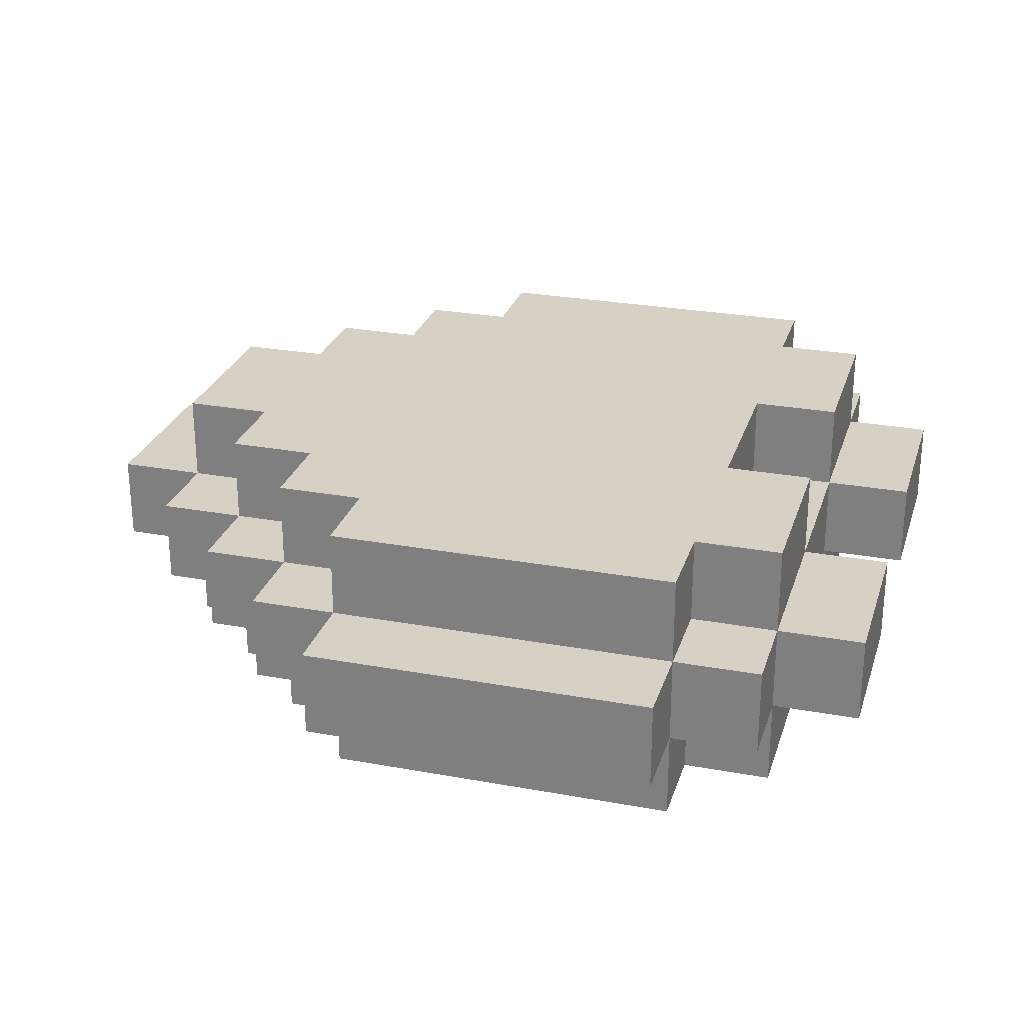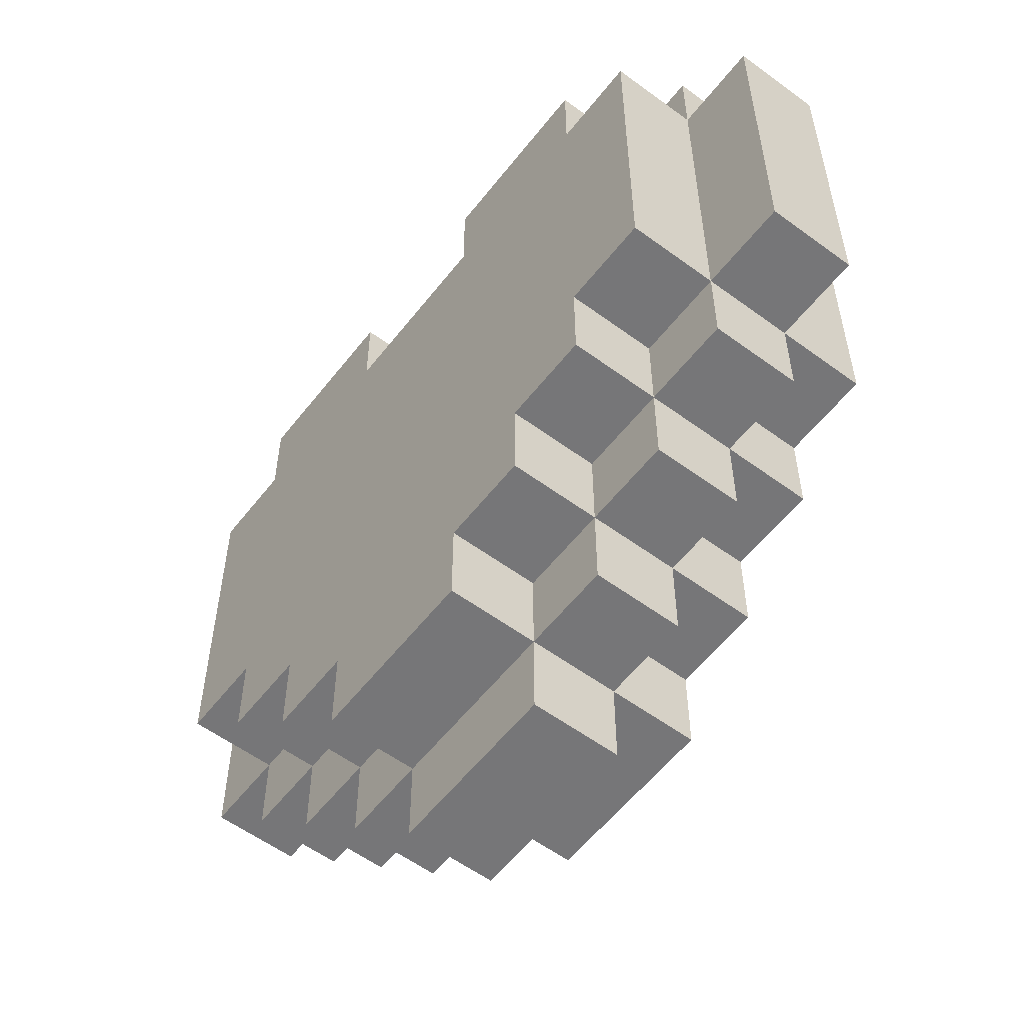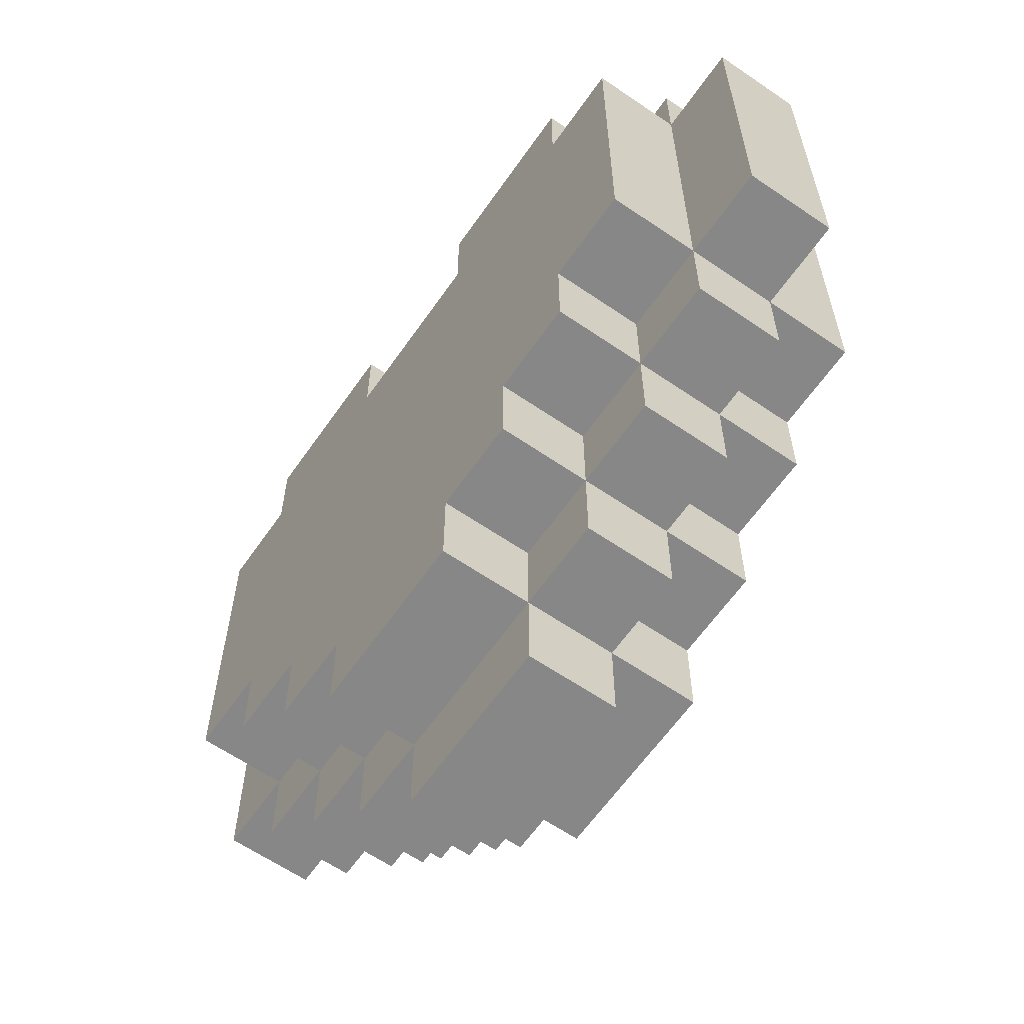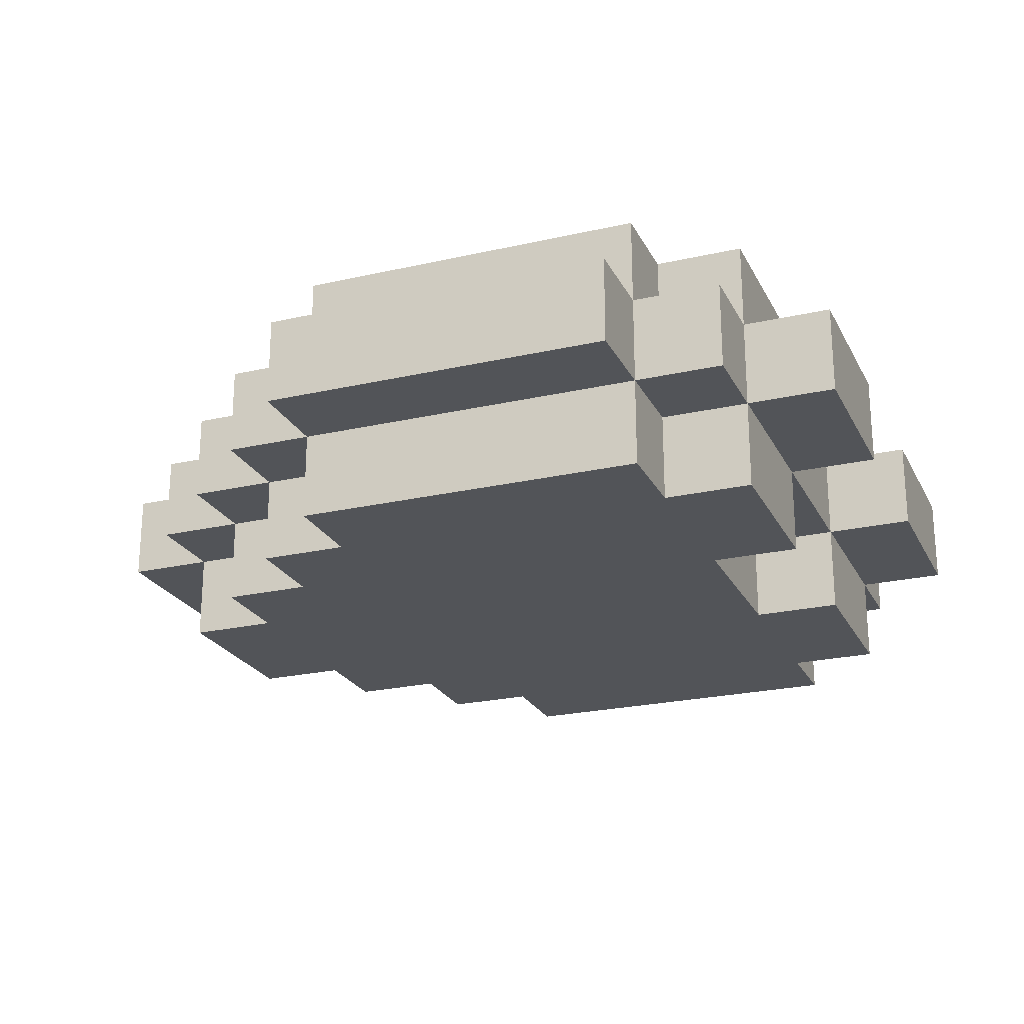
<metadata>
{"format":"obj","ext":"obj","renderer":"f3d","projection":"perspective","resolution":1024,"background":"white","views":[{"elev":26.8,"azim":106.0,"up":"+Z"},{"elev":-56.9,"azim":52.5,"up":"+Y"},{"elev":-62.3,"azim":55.2,"up":"+Y"},{"elev":-23.3,"azim":111.2,"up":"+Z"}]}
</metadata>
<code>
o
v -0.5 0.5 1.49e-08
v -0.5 0.5 -0.1
v -0.5 0.9 1.49e-08
v -0.5 0.9 -0.1
v -0.4 0.4 1.49e-08
v -0.4 0.4 -0.1
v -0.4 0.5 0.1
v -0.4 0.5 1.49e-08
v -0.4 0.5 -0.1
v -0.4 0.5 -0.2
v -0.4 0.9 0.1
v -0.4 0.9 1.49e-08
v -0.4 0.9 -0.1
v -0.4 0.9 -0.2
v -0.4 1 1.49e-08
v -0.4 1 -0.1
v -0.3 0.3 1.49e-08
v -0.3 0.3 -0.1
v -0.3 0.4 0.1
v -0.3 0.4 1.49e-08
v -0.3 0.4 -0.1
v -0.3 0.4 -0.2
v -0.3 0.5 0.1
v -0.3 0.5 1.49e-08
v -0.3 0.5 -0.1
v -0.3 0.5 -0.2
v -0.3 0.9 0.1
v -0.3 0.9 1.49e-08
v -0.3 0.9 -0.1
v -0.3 0.9 -0.2
v -0.3 1 0.1
v -0.3 1 1.49e-08
v -0.3 1 -0.1
v -0.3 1 -0.2
v -0.3 1.1 1.49e-08
v -0.3 1.1 -0.1
v -0.2 0.2 1.49e-08
v -0.2 0.2 -0.1
v -0.2 0.3 0.1
v -0.2 0.3 1.49e-08
v -0.2 0.3 -0.1
v -0.2 0.3 -0.2
v -0.2 0.4 0.1
v -0.2 0.4 1.49e-08
v -0.2 0.4 -0.1
v -0.2 0.4 -0.2
v -0.1 0.1 1.49e-08
v -0.1 0.1 -0.1
v -0.1 0.2 0.1
v -0.1 0.2 1.49e-08
v -0.1 0.2 -0.1
v -0.1 0.2 -0.2
v -0.1 0.3 0.1
v -0.1 0.3 1.49e-08
v -0.1 0.3 -0.1
v -0.1 0.3 -0.2
v 0.1 0.9 0.1
v 0.1 0.9 1.49e-08
v 0.1 0.9 -0.1
v 0.1 0.9 -0.2
v 0.1 1 0.1
v 0.1 1 1.49e-08
v 0.1 1 -0.1
v 0.1 1 -0.2
v 0.1 1.1 1.49e-08
v 0.1 1.1 -0.1
v -0.1 0.9 0.1
v -0.1 0.9 1.49e-08
v -0.1 0.9 -0.1
v -0.1 0.9 -0.2
v -0.1 1 0.1
v -0.1 1 1.49e-08
v -0.1 1 -0.1
v -0.1 1 -0.2
v -0.1 1.1 1.49e-08
v -0.1 1.1 -0.1
v 0.1 0.1 1.49e-08
v 0.1 0.1 -0.1
v 0.1 0.2 0.1
v 0.1 0.2 1.49e-08
v 0.1 0.2 -0.1
v 0.1 0.2 -0.2
v 0.1 0.3 0.1
v 0.1 0.3 1.49e-08
v 0.1 0.3 -0.1
v 0.1 0.3 -0.2
v 0.2 0.2 1.49e-08
v 0.2 0.2 -0.1
v 0.2 0.3 0.1
v 0.2 0.3 1.49e-08
v 0.2 0.3 -0.1
v 0.2 0.3 -0.2
v 0.2 0.4 0.1
v 0.2 0.4 1.49e-08
v 0.2 0.4 -0.1
v 0.2 0.4 -0.2
v 0.3 0.3 1.49e-08
v 0.3 0.3 -0.1
v 0.3 0.4 0.1
v 0.3 0.4 1.49e-08
v 0.3 0.4 -0.1
v 0.3 0.4 -0.2
v 0.3 0.5 0.1
v 0.3 0.5 1.49e-08
v 0.3 0.5 -0.1
v 0.3 0.5 -0.2
v 0.3 0.9 0.1
v 0.3 0.9 1.49e-08
v 0.3 0.9 -0.1
v 0.3 0.9 -0.2
v 0.3 1 0.1
v 0.3 1 1.49e-08
v 0.3 1 -0.1
v 0.3 1 -0.2
v 0.3 1.1 1.49e-08
v 0.3 1.1 -0.1
v 0.4 0.4 1.49e-08
v 0.4 0.4 -0.1
v 0.4 0.5 0.1
v 0.4 0.5 1.49e-08
v 0.4 0.5 -0.1
v 0.4 0.5 -0.2
v 0.4 0.9 0.1
v 0.4 0.9 1.49e-08
v 0.4 0.9 -0.1
v 0.4 0.9 -0.2
v 0.4 1 1.49e-08
v 0.4 1 -0.1
v 0.5 0.5 1.49e-08
v 0.5 0.5 -0.1
v 0.5 0.9 1.49e-08
v 0.5 0.9 -0.1
v -0.4 0.5 0.1
v -0.4 0.9 0.1
v -0.3 0.4 0.1
v -0.3 0.5 0.1
v -0.3 0.7 0.1
v -0.3 0.9 0.1
v -0.3 1 0.1
v -0.2 0.3 0.1
v -0.2 0.4 0.1
v -0.2 0.7 0.1
v -0.2 0.8 0.1
v -0.1 0.2 0.1
v -0.1 0.3 0.1
v -0.1 0.8 0.1
v -0.1 0.9 0.1
v -0.1 1 0.1
v 0 0.2 0.1
v 0 0.3 0.1
v 0.1 0.2 0.1
v 0.1 0.3 0.1
v 0.1 0.4 0.1
v 0.1 0.9 0.1
v 0.1 1 0.1
v 0.2 0.3 0.1
v 0.2 0.4 0.1
v 0.2 0.5 0.1
v 0.3 0.4 0.1
v 0.3 0.5 0.1
v 0.3 0.9 0.1
v 0.3 1 0.1
v 0.4 0.5 0.1
v 0.4 0.9 0.1
v -0.5 0.5 1.49e-08
v -0.5 0.9 1.49e-08
v -0.4 0.4 1.49e-08
v -0.4 0.5 1.49e-08
v -0.4 0.9 1.49e-08
v -0.4 1 1.49e-08
v -0.3 0.3 1.49e-08
v -0.3 0.4 1.49e-08
v -0.3 0.5 1.49e-08
v -0.3 0.9 1.49e-08
v -0.3 1 1.49e-08
v -0.3 1.1 1.49e-08
v -0.2 0.2 1.49e-08
v -0.2 0.3 1.49e-08
v -0.2 0.4 1.49e-08
v -0.1 0.1 1.49e-08
v -0.1 0.2 1.49e-08
v -0.1 0.3 1.49e-08
v -0.1 0.9 1.49e-08
v -0.1 1 1.49e-08
v -0.1 1.1 1.49e-08
v 0 0.2 1.49e-08
v 0.1 0.1 1.49e-08
v 0.1 0.2 1.49e-08
v 0.1 0.3 1.49e-08
v 0.1 0.9 1.49e-08
v 0.1 1 1.49e-08
v 0.1 1.1 1.49e-08
v 0.2 0.2 1.49e-08
v 0.2 0.3 1.49e-08
v 0.2 0.4 1.49e-08
v 0.3 0.3 1.49e-08
v 0.3 0.4 1.49e-08
v 0.3 0.5 1.49e-08
v 0.3 0.9 1.49e-08
v 0.3 1 1.49e-08
v 0.3 1.1 1.49e-08
v 0.4 0.4 1.49e-08
v 0.4 0.5 1.49e-08
v 0.4 0.9 1.49e-08
v 0.4 1 1.49e-08
v 0.5 0.5 1.49e-08
v 0.5 0.9 1.49e-08
v -0.5 0.5 -0.1
v -0.5 0.9 -0.1
v -0.4 0.4 -0.1
v -0.4 0.5 -0.1
v -0.4 0.9 -0.1
v -0.4 1 -0.1
v -0.3 0.3 -0.1
v -0.3 0.4 -0.1
v -0.3 0.5 -0.1
v -0.3 0.9 -0.1
v -0.3 1 -0.1
v -0.3 1.1 -0.1
v -0.2 0.2 -0.1
v -0.2 0.3 -0.1
v -0.2 0.4 -0.1
v -0.1 0.1 -0.1
v -0.1 0.2 -0.1
v -0.1 0.3 -0.1
v -0.1 0.9 -0.1
v -0.1 1 -0.1
v -0.1 1.1 -0.1
v 0 0.2 -0.1
v 0.1 0.1 -0.1
v 0.1 0.2 -0.1
v 0.1 0.3 -0.1
v 0.1 0.9 -0.1
v 0.1 1 -0.1
v 0.1 1.1 -0.1
v 0.2 0.2 -0.1
v 0.2 0.3 -0.1
v 0.2 0.4 -0.1
v 0.3 0.3 -0.1
v 0.3 0.4 -0.1
v 0.3 0.5 -0.1
v 0.3 0.9 -0.1
v 0.3 1 -0.1
v 0.3 1.1 -0.1
v 0.4 0.4 -0.1
v 0.4 0.5 -0.1
v 0.4 0.9 -0.1
v 0.4 1 -0.1
v 0.5 0.5 -0.1
v 0.5 0.9 -0.1
v -0.4 0.5 -0.2
v -0.4 0.9 -0.2
v -0.3 0.4 -0.2
v -0.3 0.5 -0.2
v -0.3 0.7 -0.2
v -0.3 0.9 -0.2
v -0.3 1 -0.2
v -0.2 0.3 -0.2
v -0.2 0.4 -0.2
v -0.2 0.7 -0.2
v -0.2 0.8 -0.2
v -0.1 0.2 -0.2
v -0.1 0.3 -0.2
v -0.1 0.8 -0.2
v -0.1 0.9 -0.2
v -0.1 1 -0.2
v 0 0.2 -0.2
v 0 0.3 -0.2
v 0.1 0.2 -0.2
v 0.1 0.3 -0.2
v 0.1 0.4 -0.2
v 0.1 0.9 -0.2
v 0.1 1 -0.2
v 0.2 0.3 -0.2
v 0.2 0.4 -0.2
v 0.2 0.5 -0.2
v 0.3 0.4 -0.2
v 0.3 0.5 -0.2
v 0.3 0.9 -0.2
v 0.3 1 -0.2
v 0.4 0.5 -0.2
v 0.4 0.9 -0.2
v -0.1 0.1 1.49e-08
v 0.1 0.1 1.49e-08
v -0.1 0.1 -0.1
v 0.1 0.1 -0.1
v -0.1 0.2 0.1
v 0 0.2 0.1
v 0.1 0.2 0.1
v -0.2 0.2 1.49e-08
v -0.1 0.2 1.49e-08
v 0 0.2 1.49e-08
v 0.1 0.2 1.49e-08
v 0.2 0.2 1.49e-08
v -0.2 0.2 -0.1
v -0.1 0.2 -0.1
v 0 0.2 -0.1
v 0.1 0.2 -0.1
v 0.2 0.2 -0.1
v -0.1 0.2 -0.2
v 0 0.2 -0.2
v 0.1 0.2 -0.2
v -0.2 0.3 0.1
v -0.1 0.3 0.1
v 0.1 0.3 0.1
v 0.2 0.3 0.1
v -0.3 0.3 1.49e-08
v -0.2 0.3 1.49e-08
v -0.1 0.3 1.49e-08
v 0.1 0.3 1.49e-08
v 0.2 0.3 1.49e-08
v 0.3 0.3 1.49e-08
v -0.3 0.3 -0.1
v -0.2 0.3 -0.1
v -0.1 0.3 -0.1
v 0.1 0.3 -0.1
v 0.2 0.3 -0.1
v 0.3 0.3 -0.1
v -0.2 0.3 -0.2
v -0.1 0.3 -0.2
v 0.1 0.3 -0.2
v 0.2 0.3 -0.2
v -0.3 0.4 0.1
v -0.2 0.4 0.1
v 0.2 0.4 0.1
v 0.3 0.4 0.1
v -0.4 0.4 1.49e-08
v -0.3 0.4 1.49e-08
v -0.2 0.4 1.49e-08
v 0.2 0.4 1.49e-08
v 0.3 0.4 1.49e-08
v 0.4 0.4 1.49e-08
v -0.4 0.4 -0.1
v -0.3 0.4 -0.1
v -0.2 0.4 -0.1
v 0.2 0.4 -0.1
v 0.3 0.4 -0.1
v 0.4 0.4 -0.1
v -0.3 0.4 -0.2
v -0.2 0.4 -0.2
v 0.2 0.4 -0.2
v 0.3 0.4 -0.2
v -0.4 0.5 0.1
v -0.3 0.5 0.1
v 0.3 0.5 0.1
v 0.4 0.5 0.1
v -0.5 0.5 1.49e-08
v -0.4 0.5 1.49e-08
v -0.3 0.5 1.49e-08
v 0.3 0.5 1.49e-08
v 0.4 0.5 1.49e-08
v 0.5 0.5 1.49e-08
v -0.5 0.5 -0.1
v -0.4 0.5 -0.1
v -0.3 0.5 -0.1
v 0.3 0.5 -0.1
v 0.4 0.5 -0.1
v 0.5 0.5 -0.1
v -0.4 0.5 -0.2
v -0.3 0.5 -0.2
v 0.3 0.5 -0.2
v 0.4 0.5 -0.2
v -0.4 0.9 0.1
v -0.3 0.9 0.1
v -0.1 0.9 0.1
v 0.1 0.9 0.1
v 0.3 0.9 0.1
v 0.4 0.9 0.1
v -0.5 0.9 1.49e-08
v -0.4 0.9 1.49e-08
v -0.3 0.9 1.49e-08
v -0.1 0.9 1.49e-08
v 0.1 0.9 1.49e-08
v 0.3 0.9 1.49e-08
v 0.4 0.9 1.49e-08
v 0.5 0.9 1.49e-08
v -0.5 0.9 -0.1
v -0.4 0.9 -0.1
v -0.3 0.9 -0.1
v -0.1 0.9 -0.1
v 0.1 0.9 -0.1
v 0.3 0.9 -0.1
v 0.4 0.9 -0.1
v 0.5 0.9 -0.1
v -0.4 0.9 -0.2
v -0.3 0.9 -0.2
v -0.1 0.9 -0.2
v 0.1 0.9 -0.2
v 0.3 0.9 -0.2
v 0.4 0.9 -0.2
v -0.3 1 0.1
v -0.1 1 0.1
v 0.1 1 0.1
v 0.3 1 0.1
v -0.4 1 1.49e-08
v -0.3 1 1.49e-08
v -0.1 1 1.49e-08
v 0.1 1 1.49e-08
v 0.3 1 1.49e-08
v 0.4 1 1.49e-08
v -0.4 1 -0.1
v -0.3 1 -0.1
v -0.1 1 -0.1
v 0.1 1 -0.1
v 0.3 1 -0.1
v 0.4 1 -0.1
v -0.3 1 -0.2
v -0.1 1 -0.2
v 0.1 1 -0.2
v 0.3 1 -0.2
v -0.3 1.1 1.49e-08
v -0.1 1.1 1.49e-08
v 0.1 1.1 1.49e-08
v 0.3 1.1 1.49e-08
v -0.3 1.1 -0.1
v -0.1 1.1 -0.1
v 0.1 1.1 -0.1
v 0.3 1.1 -0.1
f 3 2 1
f 4 2 3
f 8 6 5
f 9 6 8
f 11 8 7
f 12 8 11
f 13 10 9
f 14 10 13
f 15 13 12
f 16 13 15
f 20 18 17
f 21 18 20
f 23 20 19
f 24 20 23
f 25 22 21
f 26 22 25
f 31 28 27
f 32 28 31
f 33 30 29
f 34 30 33
f 35 33 32
f 36 33 35
f 40 38 37
f 41 38 40
f 43 40 39
f 44 40 43
f 45 42 41
f 46 42 45
f 50 48 47
f 51 48 50
f 53 50 49
f 54 50 53
f 55 52 51
f 56 52 55
f 61 58 57
f 62 58 61
f 63 60 59
f 64 60 63
f 65 63 62
f 66 63 65
f 67 68 71
f 71 68 72
f 69 70 73
f 73 70 74
f 72 73 75
f 75 73 76
f 77 78 80
f 80 78 81
f 79 80 83
f 83 80 84
f 81 82 85
f 85 82 86
f 87 88 90
f 90 88 91
f 89 90 93
f 93 90 94
f 91 92 95
f 95 92 96
f 97 98 100
f 100 98 101
f 99 100 103
f 103 100 104
f 101 102 105
f 105 102 106
f 107 108 111
f 111 108 112
f 109 110 113
f 113 110 114
f 112 113 115
f 115 113 116
f 117 118 120
f 120 118 121
f 119 120 123
f 123 120 124
f 121 122 125
f 125 122 126
f 124 125 127
f 127 125 128
f 129 130 131
f 131 130 132
f 136 134 133
f 137 134 136
f 138 134 137
f 141 136 135
f 141 137 136
f 142 138 137
f 142 137 141
f 143 138 142
f 145 141 140
f 145 142 141
f 145 143 142
f 146 138 143
f 146 143 145
f 147 139 138
f 147 138 146
f 148 139 147
f 149 146 145
f 149 145 144
f 149 147 146
f 150 147 149
f 151 150 149
f 152 147 150
f 152 150 151
f 153 147 152
f 154 147 153
f 156 153 152
f 157 155 154
f 157 153 156
f 157 154 153
f 158 155 157
f 159 158 157
f 160 155 158
f 160 158 159
f 161 155 160
f 162 155 161
f 163 161 160
f 164 161 163
f 168 166 165
f 169 166 168
f 172 168 167
f 173 168 172
f 174 170 169
f 175 170 174
f 178 172 171
f 179 172 178
f 181 178 177
f 182 178 181
f 184 176 175
f 185 176 184
f 186 181 180
f 187 186 180
f 188 186 187
f 190 184 183
f 191 184 190
f 193 189 188
f 194 189 193
f 196 195 194
f 197 195 196
f 200 192 191
f 201 192 200
f 202 198 197
f 203 198 202
f 204 200 199
f 205 200 204
f 206 204 203
f 207 204 206
f 208 209 211
f 211 209 212
f 210 211 215
f 215 211 216
f 212 213 217
f 217 213 218
f 214 215 221
f 221 215 222
f 220 221 224
f 224 221 225
f 218 219 227
f 227 219 228
f 223 224 229
f 223 229 230
f 230 229 231
f 226 227 233
f 233 227 234
f 231 232 236
f 236 232 237
f 237 238 239
f 239 238 240
f 234 235 243
f 243 235 244
f 240 241 245
f 245 241 246
f 242 243 247
f 247 243 248
f 246 247 249
f 249 247 250
f 251 252 254
f 254 252 255
f 255 252 256
f 253 254 259
f 254 255 259
f 255 256 260
f 259 255 260
f 260 256 261
f 258 259 263
f 259 260 263
f 260 261 263
f 261 256 264
f 263 261 264
f 256 257 265
f 264 256 265
f 265 257 266
f 263 264 267
f 262 263 267
f 264 265 267
f 267 265 268
f 267 268 269
f 268 265 270
f 269 268 270
f 270 265 271
f 271 265 272
f 270 271 274
f 272 273 275
f 274 271 275
f 271 272 275
f 275 273 276
f 275 276 277
f 276 273 278
f 277 276 278
f 278 273 279
f 279 273 280
f 278 279 281
f 281 279 282
f 285 284 283
f 286 284 285
f 291 288 287
f 292 289 288
f 292 288 291
f 293 289 292
f 295 291 290
f 296 291 295
f 298 294 293
f 299 294 298
f 300 297 296
f 301 298 297
f 301 297 300
f 302 298 301
f 308 304 303
f 309 304 308
f 310 306 305
f 311 306 310
f 313 308 307
f 314 308 313
f 317 312 311
f 318 312 317
f 319 315 314
f 320 315 319
f 321 317 316
f 322 317 321
f 328 324 323
f 329 324 328
f 330 326 325
f 331 326 330
f 333 328 327
f 334 328 333
f 337 332 331
f 338 332 337
f 339 335 334
f 340 335 339
f 341 337 336
f 342 337 341
f 348 344 343
f 349 344 348
f 350 346 345
f 351 346 350
f 353 348 347
f 354 348 353
f 357 352 351
f 358 352 357
f 359 355 354
f 360 355 359
f 361 357 356
f 362 357 361
f 363 364 370
f 370 364 371
f 365 366 372
f 372 366 373
f 367 368 374
f 374 368 375
f 369 370 377
f 377 370 378
f 375 376 383
f 383 376 384
f 378 379 385
f 385 379 386
f 380 381 387
f 387 381 388
f 382 383 389
f 389 383 390
f 391 392 396
f 396 392 397
f 393 394 398
f 398 394 399
f 395 396 401
f 401 396 402
f 397 398 403
f 403 398 404
f 399 400 405
f 405 400 406
f 402 403 407
f 407 403 408
f 404 405 409
f 409 405 410
f 411 412 415
f 415 412 416
f 413 414 417
f 417 414 418

</code>
